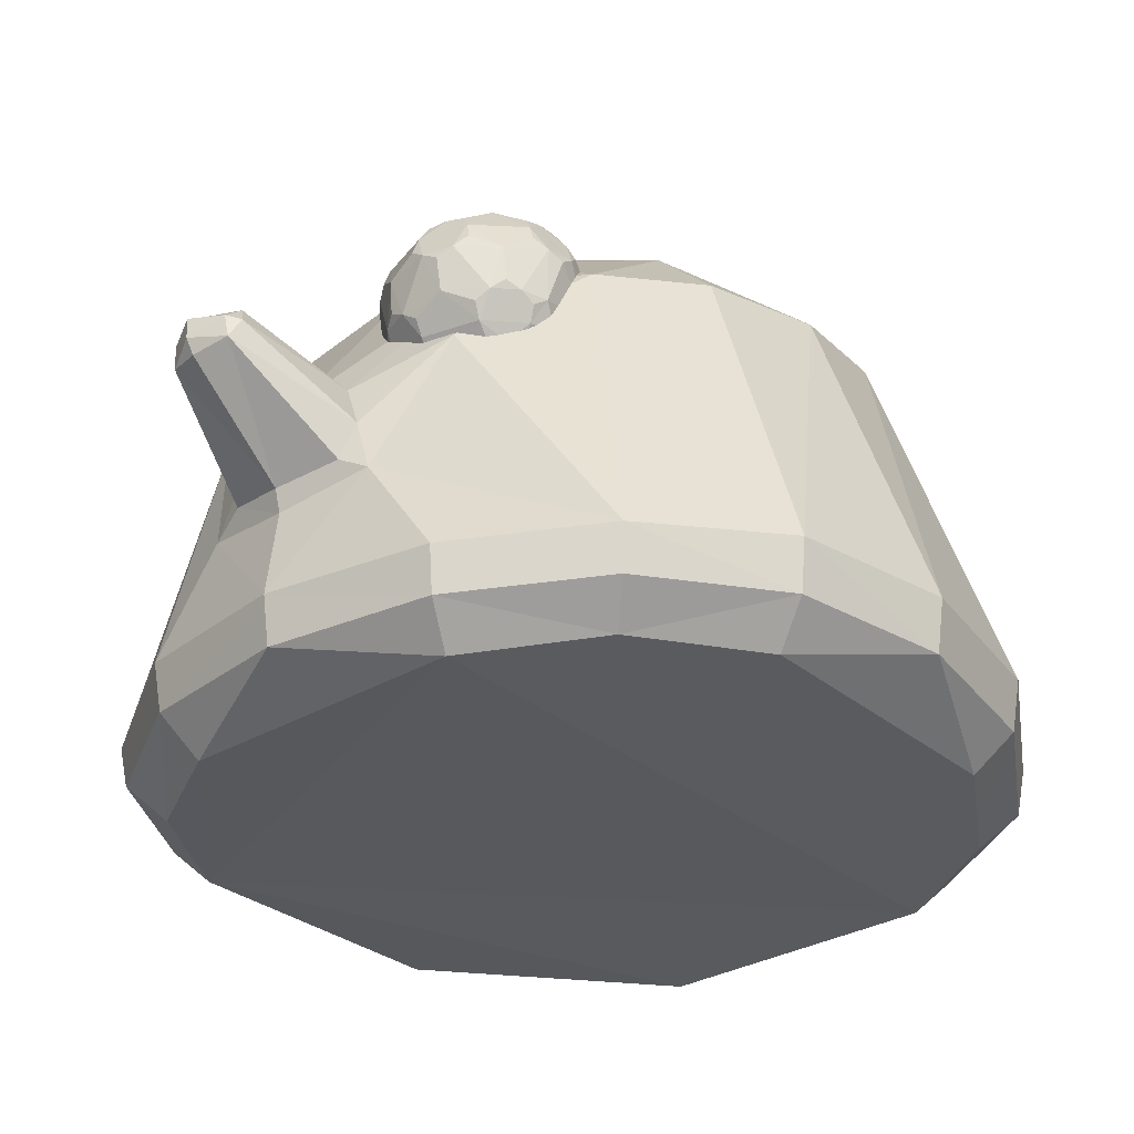
<metadata>
{"format":"obj","ext":"obj","renderer":"f3d","projection":"perspective","resolution":1024,"background":"white","views":[{"elev":-30.7,"azim":40.1,"up":"+Y"}]}
</metadata>
<code>
o Slime_Cube
v -0.9802 1.183 -0.4264
v -0.839 1.456 -0.3221
v -0.4061 1.169 -0.9949
v 0.033 1.47 -0.8798
v -0.4593 0.8249 -1.103
v -0.3319 1.485 -0.8108
v 0.3993 1.421 -0.8312
v 0.4721 0.7901 -1.102
v 0.8985 1.432 -0.2696
v 0.03714 1.845 -0.1868
v 1.161 0.2268 -0.4972
v 1.051 0.1096 -0.4493
v 1.184 0.3849 -0.5074
v 0 0.1782 -1.244
v -0.4972 0.1841 -1.161
v 0 0.309 -1.268
v 0.4972 0.1855 -1.161
v -0.4493 0.07001 -1.051
v -0.5074 0.3137 -1.184
v 0.5074 0.3125 -1.184
v 0.4493 0.07115 -1.051
v -1.158 0.2034 -0.5074
v -1.176 0.3296 -0.5273
v -1.049 0.1008 -0.4589
v -0.6316 1.651 -0.2496
v -0.9226 0.3159 -0.9416
v -0.9084 0.201 -0.918
v -0.2981 1.678 -0.5682
v 0.04279 1.722 -0.5857
v 0.9302 0.3439 -0.9302
v 0.9118 0.2004 -0.9118
v 0.8245 0.09041 -0.8245
v 0.6806 1.627 -0.2332
v -0.6463 1.461 -0.6351
v -0.762 1.183 -0.7843
v 0.7141 1.409 -0.6278
v 0.5976 1.573 -0.485
v 0.005093 0.9613 -1.171
v -0.1487 0.9368 -1.153
v -0.2069 0.8081 -1.188
v -0.007273 1.181 -1.323
v -0.1748 0.6951 -1.224
v 0.1732 0.9366 -1.153
v 0 0.6549 -1.261
v 0.2262 0.7906 -1.189
v 0.1937 0.6771 -1.225
v -0.1432 0.8372 -1.382
v -0.000279 0.8219 -1.425
v 0.1591 0.8333 -1.387
v -0.09462 1.155 -1.326
v -0.1267 1.11 -1.397
v -0.01689 1.196 -1.426
v -0.1069 1.08 -1.459
v 0.088 1.168 -1.327
v -0.01082 1.078 -1.49
v 0.1161 1.113 -1.403
v 0.09873 1.078 -1.467
v 0.08535 1.146 -1.418
v -0.01711 1.132 -1.473
v -0.1072 1.144 -1.411
v -0.01369 1.195 -1.363
v 0 0.591 -1.231
v -0.2921 0.6346 -1.183
v 0.2751 0.6371 -1.191
v -0.9193 1.419 0.04615
v -0.8775 1.353 0.4178
v -0.4457 1.07 1.025
v 0.4283 1.077 1.029
v -0.3942 1.319 0.9127
v 0.3695 1.342 0.9029
v 0.9399 1.401 0.06762
v 0.8708 1.357 0.4516
v -0.007242 1.726 0.5125
v 0.3496 1.69 0.4678
v -0.3594 1.687 0.4687
v 1.244 0.233 0
v 1.161 0.2269 0.4972
v 1.268 0.396 0
v 1.051 0.1096 0.4493
v 1.184 0.3854 0.5074
v 0 0.1705 1.244
v -0.4972 0.1821 1.161
v -0 0.3186 1.268
v 0.4972 0.1775 1.161
v -0.4493 0.06176 1.051
v -0.5074 0.3285 1.184
v 0.5074 0.3153 1.184
v 0.4493 0.0655 1.051
v -1.242 0.2124 -0.01314
v -1.264 0.3429 -0.02835
v -1.162 0.2026 0.486
v -1.185 0.3239 0.4837
v -1.052 0.09361 0.4395
v -0.6646 1.564 0.4226
v -0.9335 0.3079 0.9185
v -0.9133 0.1874 0.9055
v -0.8252 0.08332 0.8205
v -0.3522 1.534 0.7342
v -0.009049 1.583 0.7544
v 0.3329 1.56 0.6927
v 0.9302 0.3326 0.9302
v 0.9118 0.1947 0.9118
v 0.8245 0.09028 0.8245
v 0.6588 1.569 0.4153
v -0.7063 1.302 0.7302
v 0.6813 1.322 0.7428
v -0.001983 0.9627 1.185
v -0.1563 0.9409 1.162
v -0.2131 0.7978 1.183
v -0.01991 1.082 1.487
v -0.1806 0.6778 1.218
v 0.1664 0.9393 1.163
v -0 0.652 1.251
v 0.2262 0.8007 1.181
v 0.1937 0.682 1.212
v -0.1057 1.064 1.474
v -0.1351 0.9948 1.503
v -0.0268 1.036 1.583
v -0.1142 0.9338 1.536
v 0.07574 1.072 1.482
v -0.0128 0.922 1.565
v 0.1128 1.008 1.513
v 0.09617 0.9458 1.544
v 0.08062 1.019 1.547
v -0.02059 0.9706 1.585
v -0.1163 1.007 1.537
v -0.02609 1.07 1.528
v -0 0.5834 1.231
v -0.2921 0.6258 1.182
v 0.2751 0.6403 1.183
v 0.3797 0.9778 0.8697
v 0.5642 1.067 0.8958
v 0.279 0.9818 0.8323
v 0.2837 0.9943 0.7256
v 0.3873 0.9981 0.6971
v 0.6178 1.152 0.9173
v 0.3404 1.139 1.087
v 0.07849 1.163 0.8781
v 0.1979 1.2 0.566
v 0.5324 1.196 0.592
v 0.5882 1.205 1
v 0.2488 1.195 1.09
v 0.05383 1.229 0.7971
v 0.274 1.262 0.5226
v 0.6033 1.245 0.6564
v 0.4654 1.448 1.042
v 0.1937 1.451 1.007
v 0.1423 1.482 0.7403
v 0.3823 1.498 0.6093
v 0.582 1.477 0.7955
v 0.429 1.571 0.7997
v 0.5055 1.527 0.7437
v 0.483 1.494 0.6468
v 0.3283 1.575 0.7623
v 0.3041 1.535 0.6688
v 0.2093 1.492 0.6568
v 0.2614 1.565 0.8458
v 0.1702 1.514 0.8358
v 0.1344 1.461 0.9184
v 0.3207 1.555 0.9349
v 0.2888 1.494 1.014
v 0.3618 1.444 1.07
v 0.4243 1.559 0.9064
v 0.4961 1.502 0.9571
v 0.5773 1.465 0.9022
v 0.6294 1.39 0.7548
v 0.5305 1.407 0.6052
v 0.3676 1.414 0.5445
v 0.2748 1.365 0.5392
v 0.1946 1.407 0.592
v 0.08625 1.391 0.7271
v 0.05808 1.333 0.8095
v 0.07835 1.37 0.9052
v 0.1743 1.354 1.049
v 0.2495 1.299 1.099
v 0.3419 1.346 1.113
v 0.5098 1.352 1.067
v 0.5849 1.311 1.007
v 0.6217 1.369 0.9273
v 0.4592 1.357 0.542
v 0.3656 1.206 0.52
v 0.1186 1.345 0.6355
v 0.1227 1.241 0.6262
v 0.08614 1.183 0.7055
v 0.103 1.304 0.9862
v 0.1074 1.2 0.9714
v 0.1775 1.146 1.027
v 0.4333 1.289 1.111
v 0.4332 1.187 1.093
v 0.5134 1.146 1.04
v 0.6533 1.322 0.8387
v 0.3462 1.109 0.5619
v 0.2426 1.105 0.5904
v 0.2119 1.051 0.6749
v 0.1308 1.088 0.7298
v 0.126 1.076 0.8365
v 0.2025 1.026 0.8883
v 0.225 1.059 0.9852
v 0.5713 1.086 0.7232
v 0.5369 1.036 0.799
v 0.4466 0.9879 0.7862
v 0.3257 1.055 1.023
v 0.4039 1.018 0.9632
v 0.4987 1.061 0.9752
v 0.3275 0.9752 0.8555
v 0.5326 1.058 0.9349
v 0.3369 1.093 1.059
v 0.5959 1.105 0.9054
v 0.5431 1.086 0.6761
v 0.276 0.984 0.7782
v 0.09921 1.115 0.8619
v 0.3341 0.9928 0.7057
v 0.2146 1.149 0.5765
v 0.6096 1.181 0.959
v 0.6471 1.354 0.7936
v 0.2956 1.169 1.095
v 0.476 1.318 1.094
v 0.06047 1.198 0.8407
v 0.1358 1.326 1.023
v 0.2314 1.233 0.5401
v 0.0961 1.366 0.6801
v 0.5707 1.223 0.6192
v 0.4124 1.384 0.5367
v 0.4934 1.403 1.056
v 0.1845 1.405 1.035
v 0.1089 1.439 0.7363
v 0.3711 1.46 0.5728
v 0.6088 1.438 0.7702
v 0.4139 1.452 1.058
v 0.432 1.569 0.8538
v 0.1631 1.462 0.9643
v 0.1749 1.494 0.6986
v 0.433 1.503 0.6277
v 0.275 1.05 1.004
v 0.4174 0.9785 0.8309
v 0.5051 1.099 1.013
v 0.6038 1.126 0.7359
v 0.4215 0.9894 0.7383
v 0.1273 1.075 0.7823
v 0.1955 1.099 1.007
v 0.2941 1.1 0.5743
v 0.1058 1.133 0.712
v 0.3601 1.155 0.5365
v 0.643 1.343 0.8858
v 0.6211 1.212 0.7004
v 0.3859 1.314 1.119
v 0.5535 1.177 1.025
v 0.08432 1.335 0.9459
v 0.2082 1.172 1.063
v 0.1542 1.375 0.6076
v 0.06458 1.208 0.7481
v 0.4998 1.381 0.5693
v 0.3214 1.237 0.5154
v 0.6021 1.42 0.9201
v 0.3478 1.398 1.096
v 0.1012 1.419 0.9095
v 0.2029 1.454 0.619
v 0.5125 1.454 0.6255
v 0.3739 1.56 0.9263
v 0.5808 1.478 0.8497
v 0.2865 1.563 0.8937
v 0.2906 1.574 0.8011
v 0.3806 1.578 0.7765
v 0.6056 1.297 0.6556
v 0.4991 1.224 0.5585
v 0.6351 1.178 0.8803
v 0.4696 1.077 0.6219
v 0.612 1.108 0.8206
v 0.446 1.145 0.5561
v 0.5448 1.305 0.5791
v 0.6431 1.276 -0.7196
v 0.3589 1.194 -0.584
v 0.4569 1.183 -0.5492
v 0.7004 1.371 -0.7016
v 0.4368 1.395 -0.9113
v 0.254 1.349 -0.3838
v 0.5896 1.349 -0.3649
v 0.6735 1.431 -0.7882
v 0.1357 1.447 -0.6081
v 0.6649 1.409 -0.4093
v 0.2883 1.703 -0.747
v 0.2079 1.657 -0.4943
v 0.4335 1.635 -0.341
v 0.4975 1.754 -0.5015
v 0.5693 1.697 -0.4492
v 0.5383 1.642 -0.3639
v 0.3935 1.749 -0.4747
v 0.3608 1.686 -0.3979
v 0.2656 1.642 -0.4073
v 0.3352 1.762 -0.564
v 0.2203 1.69 -0.6645
v 0.4033 1.775 -0.6457
v 0.4557 1.694 -0.8096
v 0.5035 1.77 -0.6073
v 0.6606 1.513 -0.3956
v 0.5847 1.553 -0.3333
v 0.1555 1.576 -0.5003
v 0.1396 1.55 -0.5905
v 0.1655 1.602 -0.6791
v 0.2747 1.621 -0.8149
v 0.5981 1.586 -0.8303
v 0.6696 1.536 -0.7708
v 0.7012 1.581 -0.6672
v 0.5089 1.491 -0.2902
v 0.511 1.395 -0.302
v 0.4135 1.334 -0.3283
v 0.1877 1.415 -0.4295
v 0.1589 1.377 -0.5301
v 0.1982 1.557 -0.7744
v 0.2028 1.454 -0.7871
v 0.5266 1.536 -0.895
v 0.5255 1.432 -0.9034
v 0.6013 1.378 -0.8547
v 0.7268 1.517 -0.5823
v 0.6977 1.364 -0.505
v 0.4005 1.254 -0.3943
v 0.303 1.266 -0.4269
v 0.6424 1.276 -0.5209
v 0.6088 1.227 -0.6338
v 0.5196 1.182 -0.642
v 0.6146 1.275 -0.7659
v 0.4337 1.35 -0.8912
v 0.6767 1.319 -0.709
v 0.6112 1.268 -0.4749
v 0.4074 1.188 -0.5594
v 0.5821 1.305 -0.3931
v 0.6935 1.403 -0.7446
v 0.7164 1.539 -0.5299
v 0.3948 1.432 -0.9113
v 0.5669 1.559 -0.8678
v 0.2341 1.588 -0.8011
v 0.2797 1.362 -0.3597
v 0.1618 1.541 -0.4583
v 0.6294 1.38 -0.3812
v 0.5813 1.637 -0.806
v 0.2815 1.663 -0.7889
v 0.1758 1.618 -0.5017
v 0.4194 1.589 -0.3167
v 0.5051 1.695 -0.7939
v 0.2531 1.702 -0.7061
v 0.2356 1.656 -0.4496
v 0.486 1.645 -0.351
v 0.4966 1.189 -0.6869
v 0.5922 1.33 -0.8382
v 0.6754 1.317 -0.516
v 0.4919 1.176 -0.594
v 0.2989 1.374 -0.8326
v 0.3497 1.249 -0.4146
v 0.1817 1.335 -0.5444
v 0.4111 1.291 -0.3564
v 0.7198 1.548 -0.6278
v 0.6879 1.389 -0.4548
v 0.4809 1.566 -0.8976
v 0.6399 1.406 -0.8279
v 0.1415 1.414 -0.566
v 0.5524 1.522 -0.3024
v 0.3663 1.357 -0.3279
v 0.6797 1.626 -0.6522
v 0.443 1.651 -0.8518
v 0.1885 1.652 -0.666
v 0.256 1.595 -0.3819
v 0.6515 1.666 -0.5707
v 0.3649 1.772 -0.608
v 0.3597 1.759 -0.516
v 0.4468 1.754 -0.4825
v 0.6128 1.677 -0.4832
v 0.3921 1.762 -0.6911
v 0.5423 1.754 -0.6341
v 0.6825 1.543 -0.4375
v 0.3683 1.514 -0.3077
v 0.2793 1.516 -0.3442
v 0.5115 1.446 -0.2892
v 0.1804 1.464 -0.4206
v 0.1821 1.428 -0.7449
v 0.2404 1.435 -0.8205
v 0.4794 1.41 -0.9127
v 0.2919 1.252 -0.4708
v 0.3187 1.207 -0.5594
v 0.3609 1.382 -0.8797
v 0.5614 1.219 -0.7331
v 0.5159 1.33 -0.8796
v 0.5569 1.207 -0.534
v 0.277 1.238 -0.6338
v 0.2354 1.36 -0.7725
v 0.5029 1.297 -0.3544
v 0.7163 1.465 -0.4846
v 0.4371 1.497 -0.9213
v 0.2649 1.519 -0.8499
v 0.2345 1.438 -0.3666
v 0.4123 1.432 -0.2951
v 0.6429 1.646 -0.7286
v 0.3582 1.664 -0.8332
v 0.4859 1.757 -0.7086
v 0.587 1.73 -0.5568
f 1 34 35
f 27 18 24
f 6 29 4
f 3 34 6
f 9 37 33
f 100 106 104
f 80 71 72
f 11 32 31
f 76 13 78
f 11 30 13
f 56 43 45
f 25 94 75
f 15 16 14
f 27 19 15
f 16 17 14
f 20 31 17
f 17 32 21
f 90 22 89
f 23 27 22
f 44 47 48
f 48 57 49
f 44 49 46
f 41 61 50
f 59 60 52
f 41 54 61
f 58 59 52
f 48 53 55
f 60 53 51
f 53 59 55
f 61 58 52
f 58 54 56
f 59 57 55
f 57 58 56
f 61 60 50
f 62 46 64
f 10 74 33
f 62 42 44
f 93 91 89
f 104 72 71
f 113 119 111
f 123 113 115
f 94 105 98
f 117 108 109
f 112 68 70
f 18 14 21
f 114 123 115
f 21 88 93
f 80 106 101
f 77 103 79
f 76 80 77
f 77 101 102
f 82 97 85
f 35 3 5
f 83 82 81
f 86 96 82
f 84 83 81
f 102 87 84
f 84 103 102
f 89 92 90
f 91 95 92
f 91 97 96
f 112 122 114
f 110 116 127
f 126 125 118
f 110 127 120
f 125 124 118
f 120 112 107
f 119 121 125
f 127 124 120
f 124 122 120
f 125 121 123
f 123 122 124
f 126 127 116
f 126 116 117
f 115 128 130
f 99 98 69
f 128 111 129
f 28 10 29
f 50 39 38
f 65 2 1
f 67 105 95
f 8 36 30
f 49 57 56
f 25 65 94
f 100 74 73
f 63 16 19
f 50 60 51
f 68 114 130
f 13 36 9
f 10 37 29
f 32 79 103
f 90 66 65
f 78 9 71
f 8 20 64
f 51 53 47
f 119 117 109
f 12 76 79
f 4 38 3
f 34 25 28
f 43 4 7
f 37 36 7
f 92 105 66
f 129 67 86
f 23 35 26
f 88 84 81
f 1 2 34
f 24 22 27
f 27 15 18
f 6 28 29
f 3 35 34
f 9 36 37
f 104 74 100
f 100 70 106
f 106 72 104
f 80 78 71
f 11 12 32
f 76 11 13
f 11 31 30
f 56 54 43
f 75 73 10
f 10 25 75
f 15 19 16
f 27 26 19
f 16 20 17
f 20 30 31
f 17 31 32
f 90 23 22
f 23 26 27
f 44 42 47
f 48 55 57
f 44 48 49
f 59 53 60
f 58 57 59
f 48 47 53
f 61 54 58
f 61 52 60
f 62 44 46
f 73 74 10
f 74 104 33
f 62 63 42
f 22 24 89
f 24 93 89
f 9 33 71
f 33 104 71
f 113 121 119
f 123 121 113
f 98 75 94
f 94 66 105
f 105 69 98
f 117 116 108
f 100 99 70
f 99 107 70
f 107 112 70
f 15 14 18
f 14 17 21
f 114 122 123
f 88 85 93
f 85 97 93
f 93 24 18
f 21 93 18
f 21 32 103
f 103 88 21
f 80 72 106
f 77 102 103
f 76 78 80
f 77 80 101
f 82 96 97
f 5 19 26
f 26 35 5
f 83 86 82
f 86 95 96
f 84 87 83
f 102 101 87
f 84 88 103
f 89 91 92
f 91 96 95
f 91 93 97
f 112 120 122
f 126 119 125
f 125 123 124
f 107 108 116
f 116 110 107
f 110 120 107
f 127 118 124
f 126 118 127
f 115 113 128
f 67 108 69
f 108 107 69
f 107 99 69
f 128 113 111
f 28 25 10
f 38 43 54
f 54 41 38
f 41 50 38
f 23 90 1
f 90 65 1
f 95 86 67
f 67 69 105
f 30 20 8
f 8 7 36
f 56 45 49
f 45 46 49
f 2 65 25
f 65 66 94
f 73 75 98
f 98 99 73
f 99 100 73
f 19 5 63
f 5 40 63
f 40 42 63
f 63 62 16
f 40 39 51
f 39 50 51
f 83 87 130
f 87 101 130
f 83 130 128
f 101 106 68
f 106 70 68
f 68 112 114
f 114 115 130
f 101 68 130
f 13 30 36
f 10 33 37
f 32 12 79
f 90 92 66
f 78 13 9
f 20 16 64
f 16 62 64
f 64 46 45
f 45 8 64
f 42 40 47
f 40 51 47
f 109 111 119
f 119 126 117
f 11 76 12
f 76 77 79
f 39 40 5
f 5 3 39
f 3 6 4
f 39 3 38
f 28 6 34
f 34 2 25
f 7 8 43
f 8 45 43
f 43 38 4
f 4 29 7
f 29 37 7
f 92 95 105
f 129 111 109
f 109 108 67
f 86 83 129
f 83 128 129
f 129 109 67
f 23 1 35
f 82 85 81
f 85 88 81
f 377 317 276
f 325 348 378
f 293 392 367
f 245 264 215
f 209 199 200
f 327 302 351
f 323 321 354
f 249 175 219
f 259 160 161
f 270 252 167
f 333 341 337
f 246 175 216
f 328 314 351
f 276 332 389
f 225 175 255
f 267 238 135
f 373 333 355
f 382 346 320
f 288 364 341
f 390 372 304
f 338 288 361
f 324 385 382
f 269 267 192
f 205 212 238
f 214 266 244
f 270 264 222
f 338 356 342
f 262 154 155
f 197 205 234
f 152 228 258
f 208 266 136
f 309 331 388
f 216 249 240
f 140 222 209
f 218 251 242
f 257 155 227
f 331 340 336
f 251 172 221
f 219 185 186
f 220 183 250
f 218 186 248
f 354 312 330
f 263 151 152
f 161 225 255
f 232 158 262
f 240 186 211
f 214 236 208
f 210 197 239
f 207 203 236
f 213 194 242
f 236 189 207
f 212 194 241
f 205 203 234
f 226 172 256
f 259 263 262
f 272 383 343
f 254 164 224
f 244 178 214
f 253 169 223
f 370 361 371
f 300 392 388
f 227 233 258
f 226 257 250
f 183 213 242
f 225 231 256
f 256 158 226
f 380 321 271
f 381 343 322
f 203 235 206
f 254 215 260
f 221 182 183
f 220 253 243
f 229 164 259
f 172 218 248
f 169 220 250
f 239 194 210
f 255 246 217
f 231 161 261
f 387 353 311
f 233 155 263
f 211 196 197
f 227 169 257
f 230 164 260
f 391 339 393
f 268 208 132
f 200 206 235
f 280 386 295
f 284 394 294
f 261 157 158
f 260 152 230
f 383 384 347
f 374 279 299
f 376 322 275
f 371 357 370
f 305 372 390
f 359 387 392
f 384 374 310
f 330 302 354
f 217 189 247
f 216 189 246
f 365 288 342
f 323 345 319
f 363 364 365
f 222 145 245
f 298 337 360
f 381 376 312
f 391 358 303
f 245 215 191
f 362 366 328
f 328 369 386
f 342 285 365
f 344 380 381
f 247 178 217
f 373 371 361
f 333 298 355
f 393 367 292
f 369 366 286
f 290 291 282
f 224 178 254
f 368 362 391
f 181 180 265
f 335 330 353
f 314 315 274
f 355 279 349
f 363 367 340
f 345 352 324
f 385 326 277
f 348 350 357
f 356 304 372
f 329 379 388
f 382 385 316
f 383 377 349
f 276 307 349
f 307 308 349
f 349 377 276
f 317 377 348
f 377 378 348
f 378 272 325
f 293 359 392
f 392 336 281
f 281 367 392
f 367 393 293
f 393 339 293
f 145 264 245
f 264 166 215
f 200 201 238
f 238 209 200
f 278 302 327
f 302 303 351
f 321 344 354
f 344 313 354
f 354 278 327
f 323 327 274
f 354 327 323
f 323 271 321
f 142 175 249
f 175 174 219
f 161 162 229
f 229 259 161
f 167 258 228
f 228 166 167
f 166 264 167
f 264 270 167
f 337 297 333
f 333 361 341
f 361 289 341
f 341 282 337
f 176 175 246
f 175 142 216
f 351 303 358
f 358 362 351
f 362 328 351
f 373 307 389
f 307 276 389
f 174 175 225
f 175 176 255
f 267 209 238
f 355 308 373
f 308 307 373
f 320 319 382
f 319 318 382
f 318 324 382
f 341 289 288
f 288 287 364
f 356 338 304
f 338 370 304
f 370 390 304
f 283 288 338
f 288 289 361
f 324 326 385
f 267 135 192
f 135 212 192
f 212 241 192
f 192 243 269
f 238 201 235
f 235 131 205
f 205 133 210
f 210 134 212
f 212 135 238
f 238 235 205
f 205 210 212
f 136 266 214
f 266 191 244
f 264 145 222
f 222 140 265
f 265 270 222
f 296 286 356
f 286 342 356
f 342 283 338
f 155 156 232
f 232 262 155
f 234 198 197
f 197 133 205
f 258 153 152
f 152 150 228
f 208 268 266
f 375 310 388
f 310 309 388
f 234 202 207
f 207 137 216
f 216 142 249
f 249 187 240
f 240 198 234
f 234 207 240
f 207 216 240
f 209 267 140
f 267 269 140
f 269 265 140
f 239 196 211
f 211 138 218
f 218 143 251
f 251 184 242
f 242 195 239
f 239 211 242
f 211 218 242
f 156 155 257
f 155 149 227
f 336 300 331
f 331 309 299
f 299 360 331
f 360 291 340
f 331 360 340
f 340 281 336
f 143 172 251
f 172 171 221
f 186 187 249
f 249 219 186
f 139 183 220
f 183 182 250
f 138 186 218
f 186 185 248
f 313 312 354
f 312 311 330
f 152 153 233
f 233 263 152
f 255 162 161
f 161 147 225
f 148 158 232
f 158 157 262
f 187 186 240
f 186 138 211
f 247 190 236
f 236 204 206
f 206 132 208
f 208 136 214
f 214 141 247
f 247 236 214
f 236 206 208
f 133 197 210
f 197 196 239
f 202 203 207
f 203 204 236
f 193 194 213
f 194 195 242
f 190 189 236
f 189 137 207
f 134 194 212
f 194 193 241
f 131 203 205
f 203 202 234
f 171 172 226
f 172 173 256
f 262 157 261
f 261 160 259
f 259 163 230
f 230 151 263
f 263 154 262
f 262 261 259
f 259 230 263
f 346 273 325
f 272 378 383
f 346 325 343
f 325 272 343
f 343 320 346
f 165 164 254
f 164 146 224
f 179 178 244
f 178 141 214
f 144 169 253
f 169 168 223
f 370 338 361
f 300 336 392
f 392 387 388
f 388 331 300
f 252 180 223
f 223 168 227
f 227 149 233
f 233 153 258
f 258 167 252
f 252 223 258
f 223 227 258
f 250 182 221
f 221 171 226
f 226 148 232
f 232 156 257
f 257 170 250
f 250 221 226
f 226 232 257
f 242 184 183
f 183 139 213
f 248 185 219
f 219 174 225
f 225 147 231
f 231 159 256
f 256 173 248
f 248 219 256
f 219 225 256
f 159 158 256
f 158 148 226
f 271 319 380
f 319 320 380
f 320 343 380
f 381 380 343
f 206 204 203
f 203 131 235
f 244 191 215
f 215 166 228
f 228 150 260
f 260 165 254
f 254 179 244
f 244 215 254
f 215 228 260
f 183 184 251
f 251 221 183
f 241 193 213
f 213 139 220
f 220 144 253
f 253 181 243
f 243 192 241
f 241 213 243
f 213 220 243
f 146 164 229
f 164 163 259
f 248 173 172
f 172 143 218
f 250 170 169
f 169 144 220
f 195 194 239
f 194 134 210
f 217 177 224
f 224 146 229
f 229 162 255
f 255 176 246
f 246 188 217
f 217 224 255
f 224 229 255
f 147 161 231
f 161 160 261
f 311 312 387
f 312 376 387
f 376 275 329
f 329 387 376
f 149 155 233
f 155 154 263
f 197 198 240
f 240 211 197
f 168 169 227
f 169 170 257
f 163 164 230
f 164 165 260
f 393 368 391
f 391 335 339
f 132 200 268
f 200 199 268
f 199 237 268
f 235 201 200
f 200 132 206
f 295 296 356
f 356 334 295
f 334 280 295
f 280 352 386
f 386 369 295
f 284 285 394
f 285 366 394
f 394 368 294
f 158 159 231
f 231 261 158
f 150 152 260
f 152 151 230
f 379 322 347
f 322 343 347
f 343 383 347
f 279 298 299
f 299 309 374
f 309 310 374
f 376 381 322
f 371 389 332
f 332 357 371
f 357 390 370
f 357 306 390
f 306 305 390
f 359 353 387
f 310 375 384
f 375 347 384
f 301 302 330
f 302 278 354
f 188 189 217
f 189 190 247
f 137 189 216
f 189 188 246
f 287 288 365
f 288 283 342
f 318 319 345
f 319 271 323
f 294 292 363
f 363 290 364
f 364 287 365
f 365 284 294
f 294 363 365
f 245 237 209
f 237 199 209
f 209 222 245
f 360 299 298
f 298 297 337
f 312 313 381
f 313 344 381
f 303 302 391
f 302 301 391
f 301 335 391
f 191 266 245
f 266 268 237
f 245 266 237
f 394 366 362
f 366 369 328
f 286 285 342
f 285 284 365
f 344 321 380
f 141 178 247
f 178 177 217
f 361 333 373
f 373 389 371
f 297 298 333
f 298 279 355
f 292 294 393
f 294 368 393
f 285 286 366
f 286 296 369
f 296 295 369
f 290 363 340
f 291 360 282
f 360 337 282
f 290 340 291
f 341 364 282
f 364 290 282
f 177 178 224
f 178 179 254
f 394 362 368
f 362 358 391
f 181 253 223
f 180 252 270
f 181 223 180
f 269 243 181
f 270 265 180
f 265 269 181
f 335 301 330
f 330 311 353
f 353 359 335
f 359 293 339
f 335 359 339
f 314 328 386
f 386 352 315
f 315 345 274
f 345 323 274
f 274 327 351
f 314 386 315
f 274 351 314
f 279 374 349
f 374 384 349
f 384 383 349
f 349 308 355
f 292 367 363
f 367 281 340
f 352 280 334
f 334 277 326
f 326 324 334
f 324 318 345
f 334 324 352
f 345 315 352
f 277 305 385
f 305 306 385
f 306 350 385
f 276 317 332
f 317 348 357
f 332 317 357
f 348 316 350
f 350 306 357
f 372 305 334
f 305 277 334
f 334 356 372
f 329 275 379
f 275 322 379
f 379 347 388
f 347 375 388
f 388 387 329
f 316 348 325
f 273 346 382
f 316 325 273
f 385 350 316
f 273 382 316
f 383 378 377

</code>
